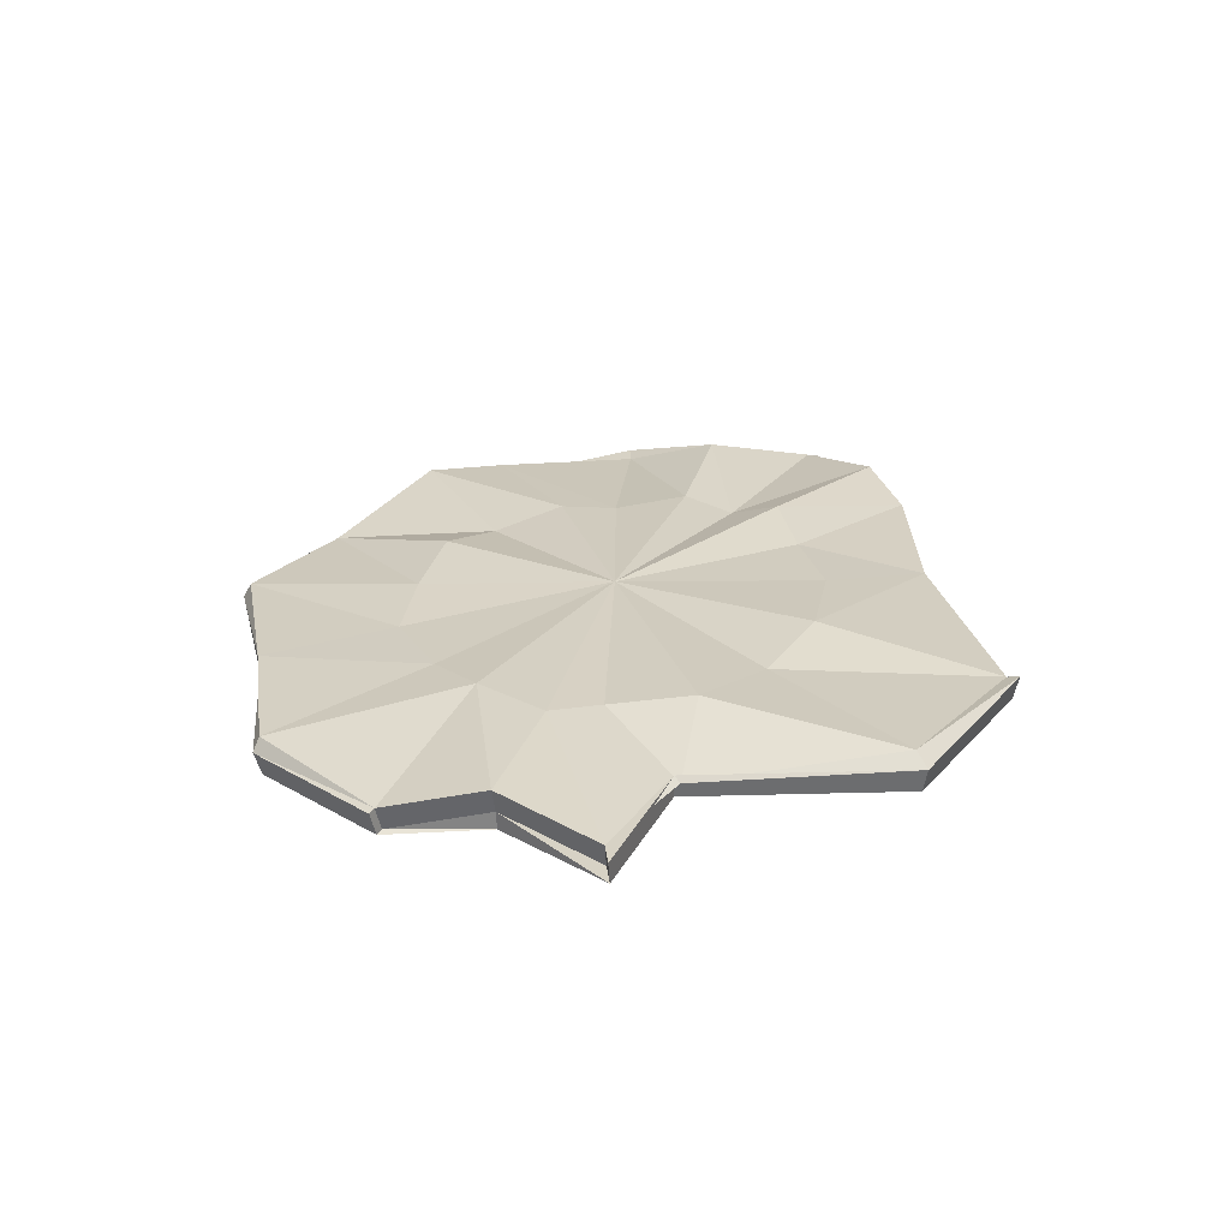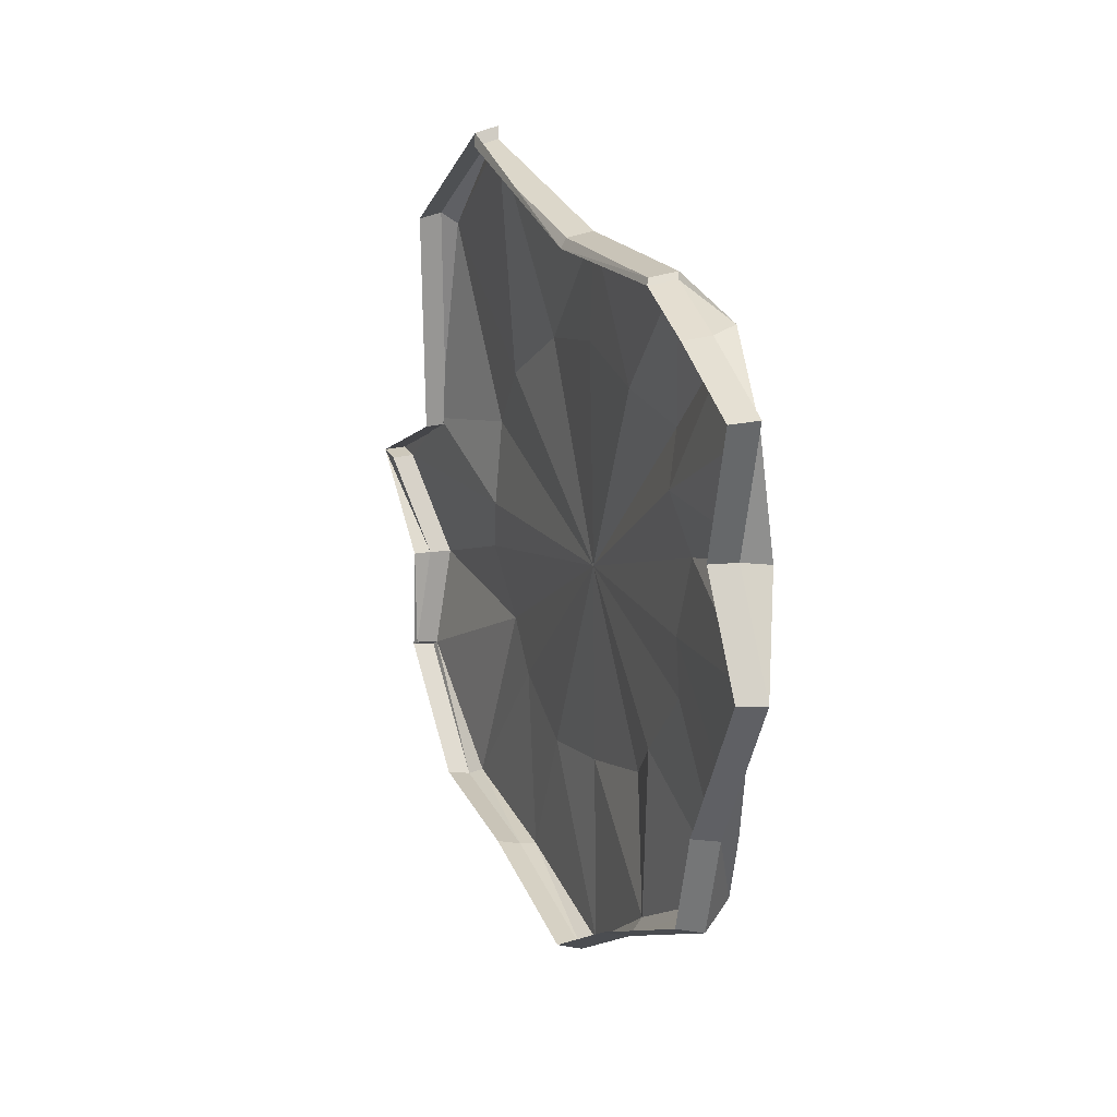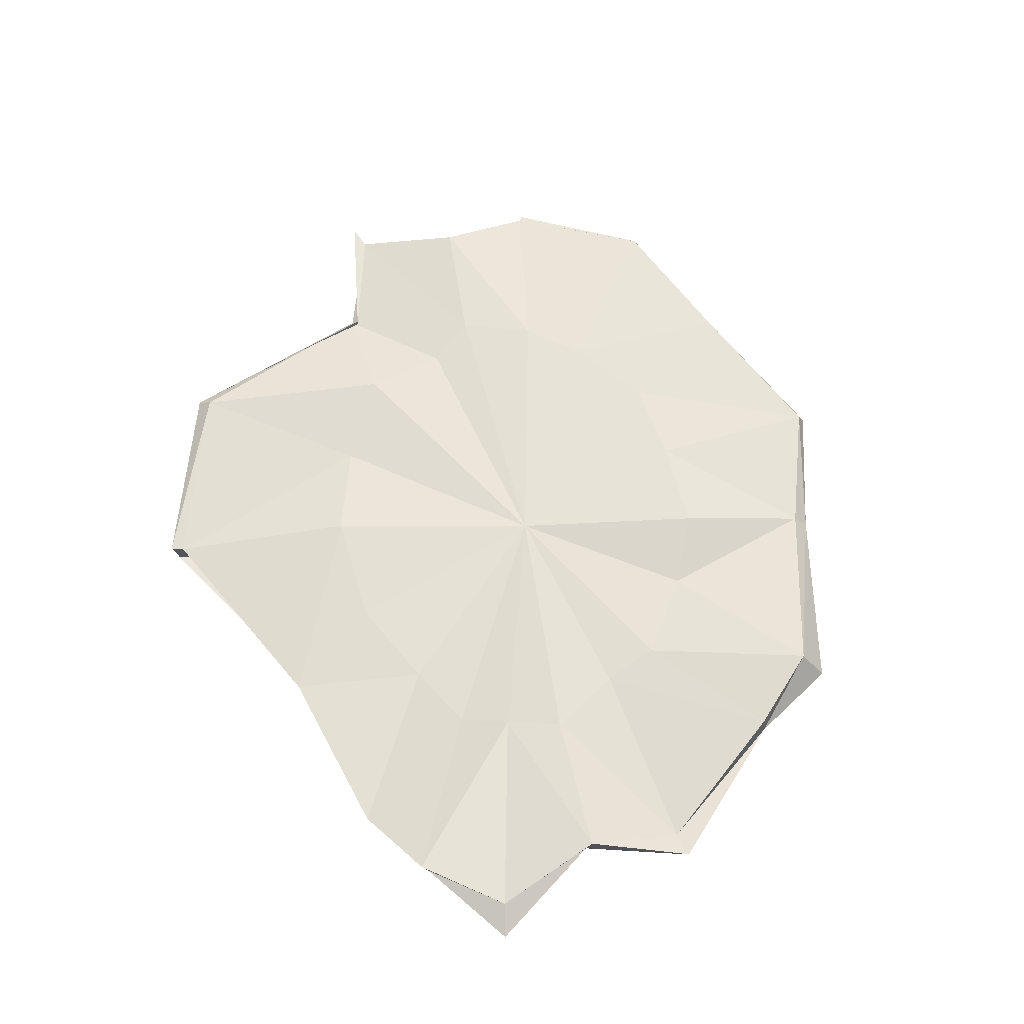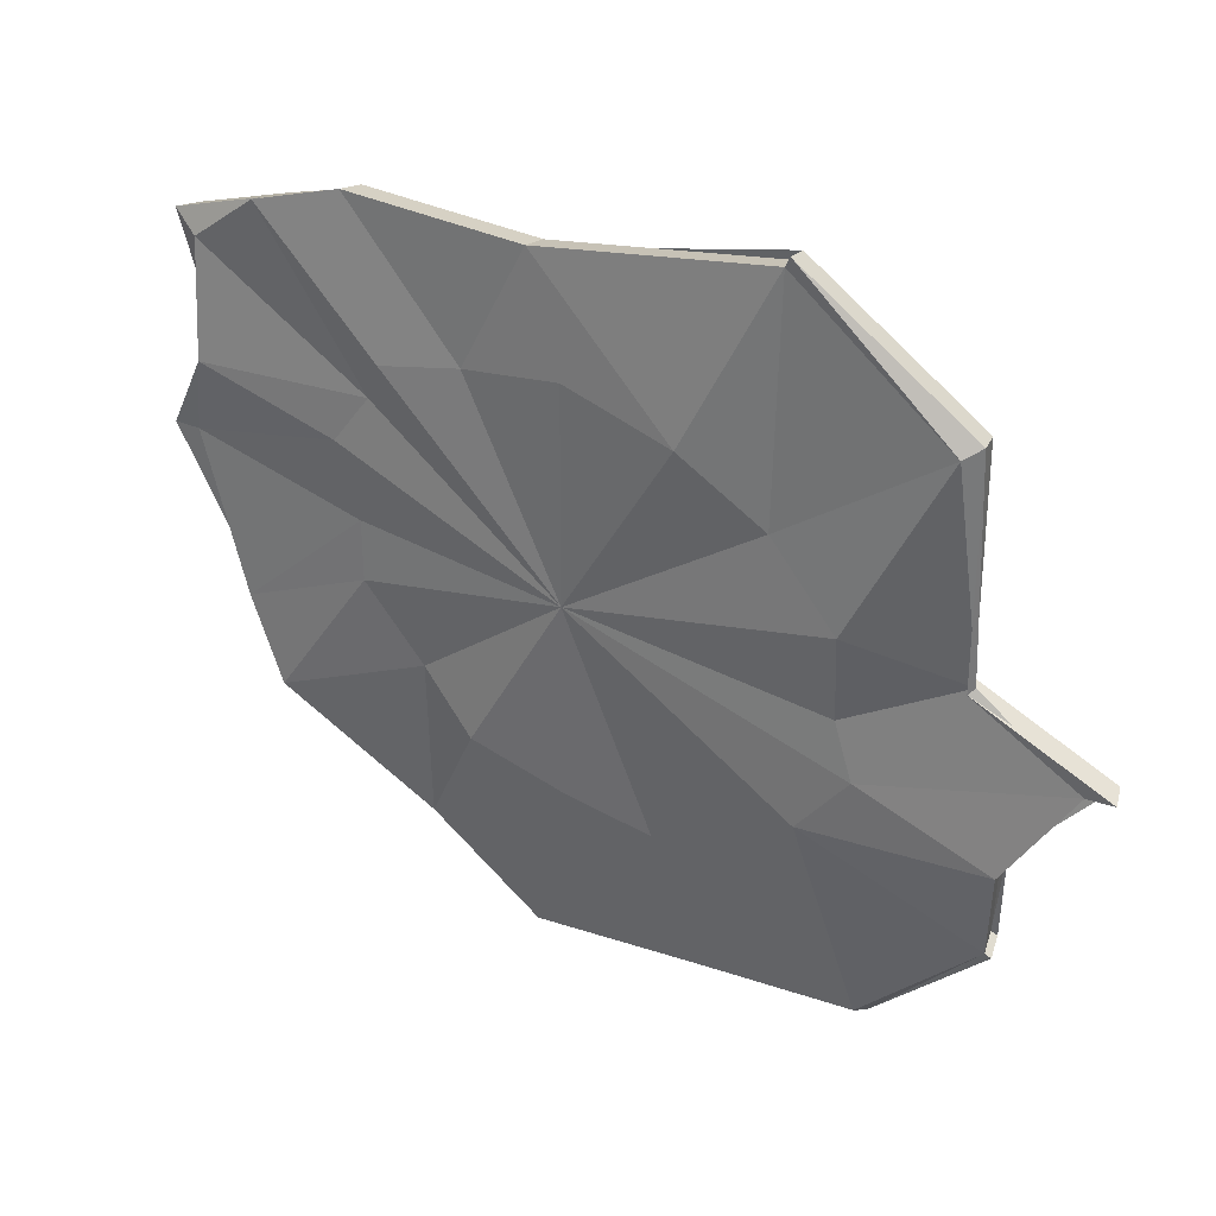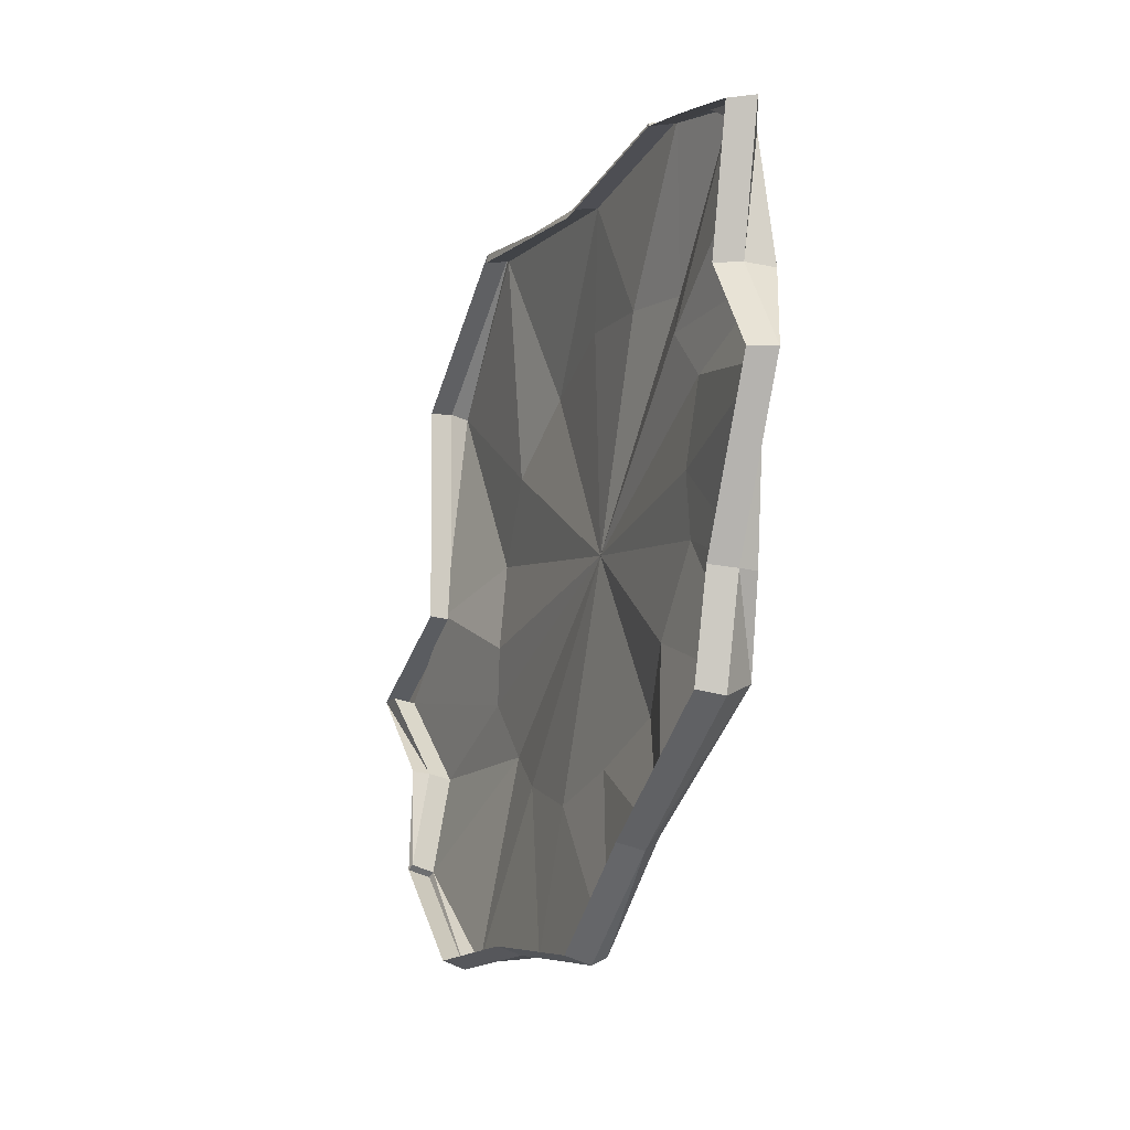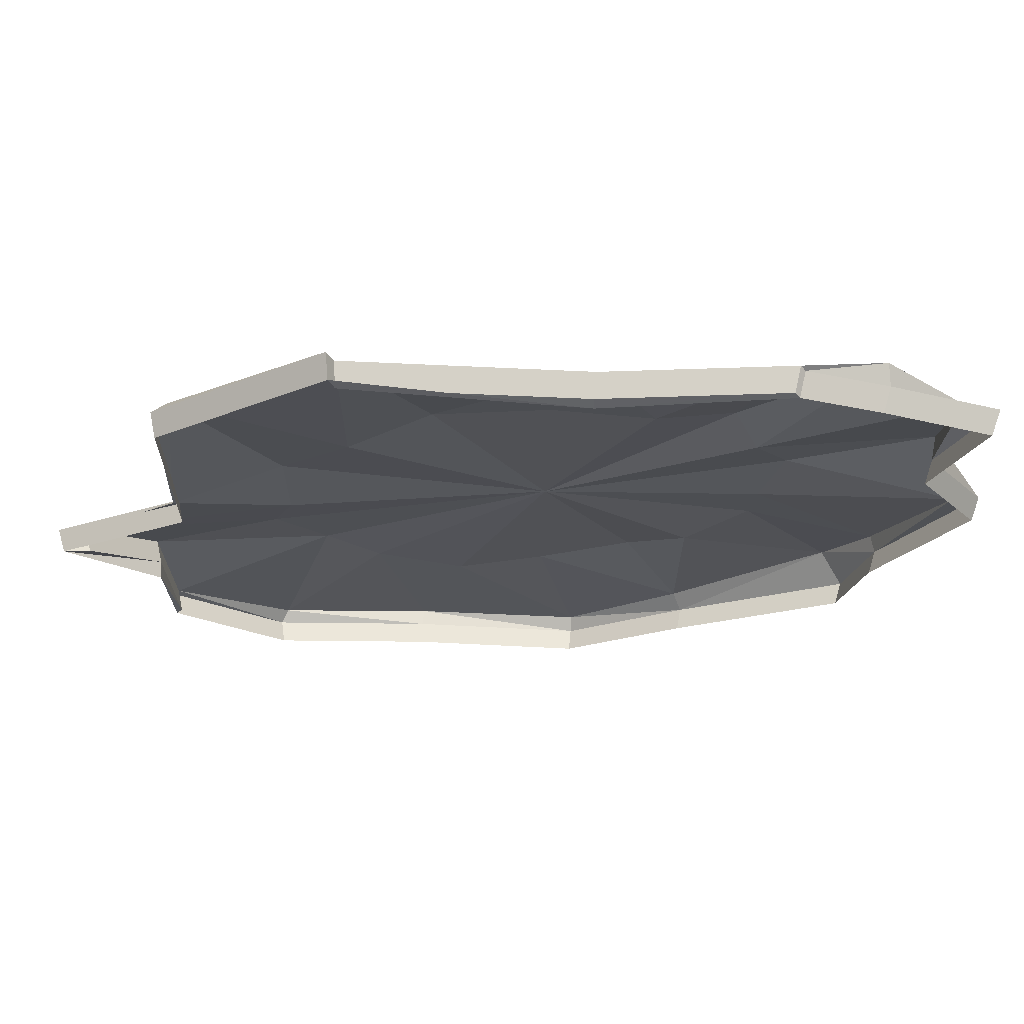
<metadata>
{"format":"obj","ext":"obj","renderer":"f3d","projection":"perspective","resolution":1024,"background":"white","views":[{"elev":25.1,"azim":-93.2,"up":"+Y"},{"elev":20.6,"azim":69.5,"up":"+Z"},{"elev":62.5,"azim":59.9,"up":"+Y"},{"elev":34.2,"azim":-149.0,"up":"+Z"},{"elev":-16.6,"azim":69.1,"up":"+Z"},{"elev":68.5,"azim":-0.1,"up":"+Z"}]}
</metadata>
<code>
g Vert.001_Mesh
v -0.4796 0 0
v -5.176 -0.05459 -3.336
v -3.659 -0.01386 -4.827
v -1.427 -0.01019 -4.921
v 0.9544 0.005564 -5.342
v 2.65 -0.008828 -4.259
v 4.995 -0.03349 -2.987
v 5.323 -0.01275 -1.661
v 6.447 -0.01208 0.4618
v 5.578 0.004012 1.775
v 6.135 -0.04793 3.527
v 4.686 0.0398 4.04
v 3.594 0.09148 4.387
v 1.042 0.01562 4.245
v -2.214 0.03801 5.058
v -4.544 -0.02091 3.429
v -4.609 0.03684 0.315
v -6.431 -0.06267 -0.5797
v -5.224 0.003844 -1.88
v -0.493 0.06256 0.00145
v -0.4563 0.148 -0.002531
v -5.097 -0.02412 -3.274
v 3.53 0.126 4.463
v 1.042 0.08736 4.375
v -2.131 -0.002029 4.899
v -6.06 -0.04723 -0.5996
v -5.238 0.2566 -1.891
v -5.254 0.2841 -3.41
v -3.71 0.3256 -4.927
v -1.438 0.3293 -5.022
v 0.9855 0.3453 -5.452
v 2.711 0.3307 -4.349
v 5.098 0.3056 -3.055
v 5.432 0.3267 -1.705
v 6.575 0.3274 0.4557
v 5.691 0.3438 1.792
v 6.258 0.2909 3.575
v 4.783 0.3802 4.097
v 3.672 0.4328 4.451
v -2.239 0.3784 5.133
v -4.61 0.3184 3.476
v -4.677 0.3772 0.3063
v -6.531 0.2759 -0.6043
v -5.174 0.3151 -3.347
v -3.608 0.5051 -4.843
v -1.404 0.557 -5.042
v 0.9858 0.5488 -5.341
v 2.6 0.5451 -4.177
v 4.806 0.7371 -2.82
v 5.384 0.5756 -1.699
v 6.213 0.3128 0.4487
v 5.772 0.7106 1.745
v 5.85 0.4666 3.347
v 4.763 0.6619 4.19
v 3.607 0.4679 4.528
v 1.075 0.4286 4.438
v -2.154 0.3376 4.971
v -4.415 0.5031 3.346
v -4.745 0.2993 0.3825
v -6.154 0.2916 -0.6246
v -5.316 0.6008 -1.939
v -2.776 0.7566 -2.106
v -2.018 0.6759 -2.664
v -0.7763 0.6446 -3.165
v 0.4676 0.7196 -2.926
v 1.794 0.8005 -2.53
v 2.608 0.5991 -1.821
v 3.463 0.6276 -0.7848
v 3.517 0.5548 0.05001
v 3.807 0.6118 1.153
v 3.329 0.5096 1.837
v 2.999 0.7382 2.488
v 1.917 0.5688 2.677
v 0.53 0.5986 2.902
v -1.038 0.702 2.53
v -2.206 0.5716 1.737
v -3.186 0.7122 0.7378
v -3.173 0.6037 -0.4738
v -3.463 0.6855 -1.229
v 0.4958 0.6749 -0.1355
g off
g Vert.001_Grass
f 18 27 19
f 14 25 15
f 23 14 13
f 19 22 2
f 11 38 12
f 27 44 22
f 3 30 4
f 36 11 10
f 39 23 13
f 42 18 17
f 28 3 2
f 9 36 10
f 60 27 26
f 16 42 17
f 18 60 26
f 34 9 8
f 57 15 25
f 15 41 16
f 7 34 8
f 32 7 6
f 44 2 22
f 5 32 6
f 24 57 25
f 12 39 13
f 30 5 4
f 23 56 24
f 54 39 38
f 46 31 30
f 53 38 37
f 45 30 29
f 36 53 37
f 42 60 43
f 44 29 28
f 35 52 36
f 41 59 42
f 34 51 35
f 40 58 41
f 49 34 33
f 32 49 33
f 47 32 31
f 56 75 57
f 48 67 49
f 73 56 55
f 61 62 44
f 65 48 47
f 72 55 54
f 64 47 46
f 71 54 53
f 60 79 61
f 63 46 45
f 52 71 53
f 59 78 60
f 62 45 44
f 51 70 52
f 58 77 59
f 50 69 51
f 57 76 58
f 49 68 50
f 62 79 80
f 79 78 80
f 78 77 80
f 77 76 80
f 76 75 80
f 75 74 80
f 74 73 80
f 73 72 80
f 72 71 80
f 71 70 80
f 70 69 80
f 69 68 80
f 68 67 80
f 67 66 80
f 66 65 80
f 65 64 80
f 64 63 80
f 63 62 80
f 18 26 27
f 14 24 25
f 23 24 14
f 19 27 22
f 11 37 38
f 27 61 44
f 3 29 30
f 36 37 11
f 39 55 23
f 42 43 18
f 28 29 3
f 9 35 36
f 60 61 27
f 16 41 42
f 18 43 60
f 34 35 9
f 57 40 15
f 15 40 41
f 7 33 34
f 32 33 7
f 44 28 2
f 5 31 32
f 24 56 57
f 12 38 39
f 30 31 5
f 23 55 56
f 54 55 39
f 46 47 31
f 53 54 38
f 45 46 30
f 36 52 53
f 42 59 60
f 44 45 29
f 35 51 52
f 41 58 59
f 34 50 51
f 40 57 58
f 49 50 34
f 32 48 49
f 47 48 32
f 56 74 75
f 48 66 67
f 73 74 56
f 61 79 62
f 65 66 48
f 72 73 55
f 64 65 47
f 71 72 54
f 60 78 79
f 63 64 46
f 52 70 71
f 59 77 78
f 62 63 45
f 51 69 70
f 58 76 77
f 50 68 69
f 57 75 76
f 49 67 68
l 1 21
l 21 20

</code>
